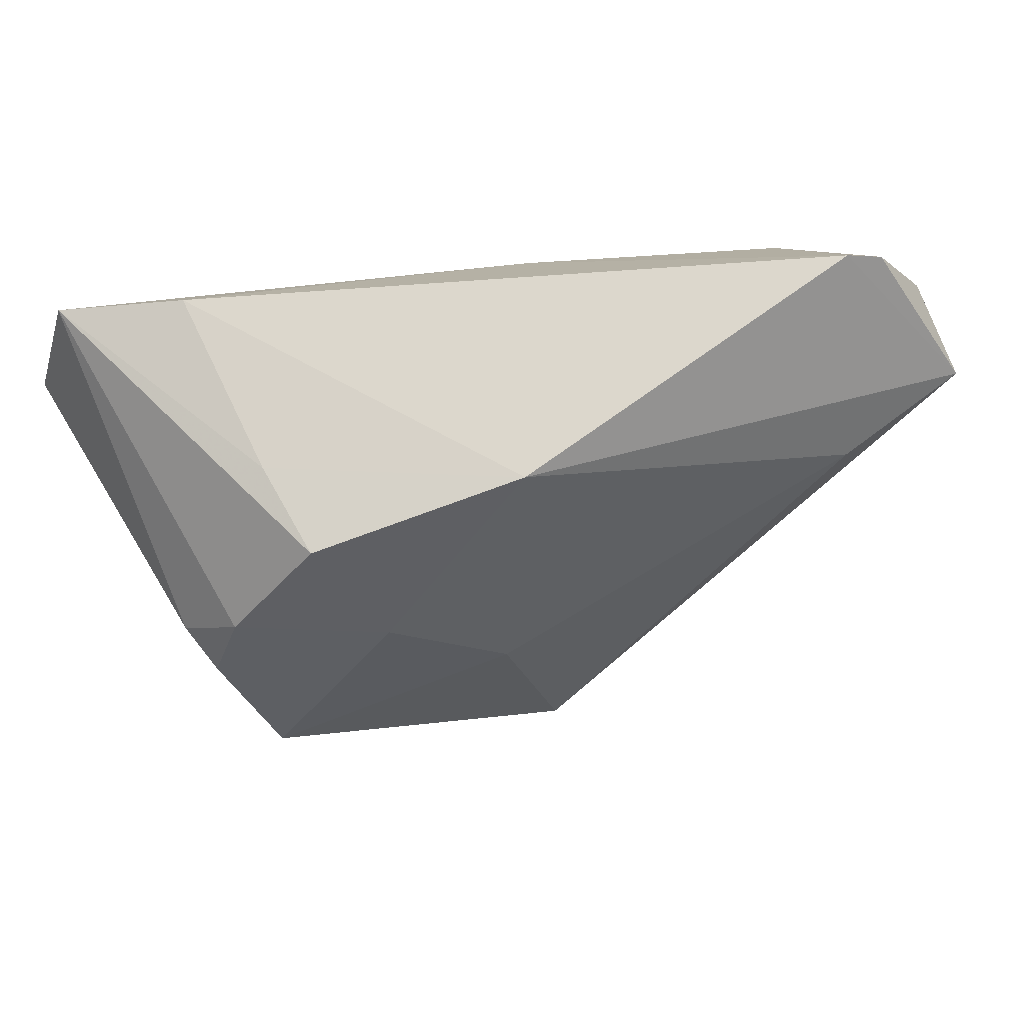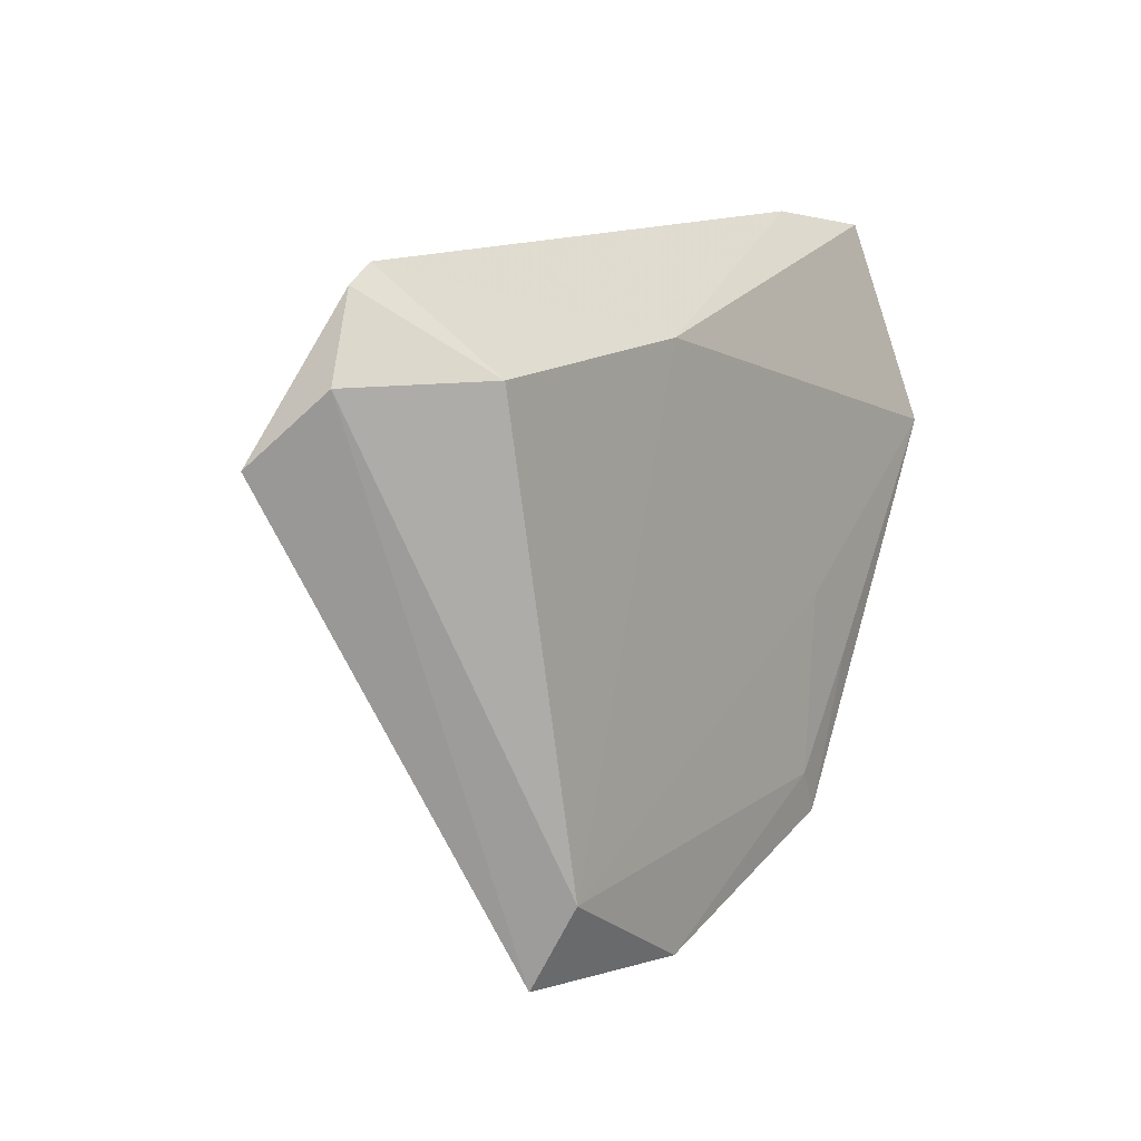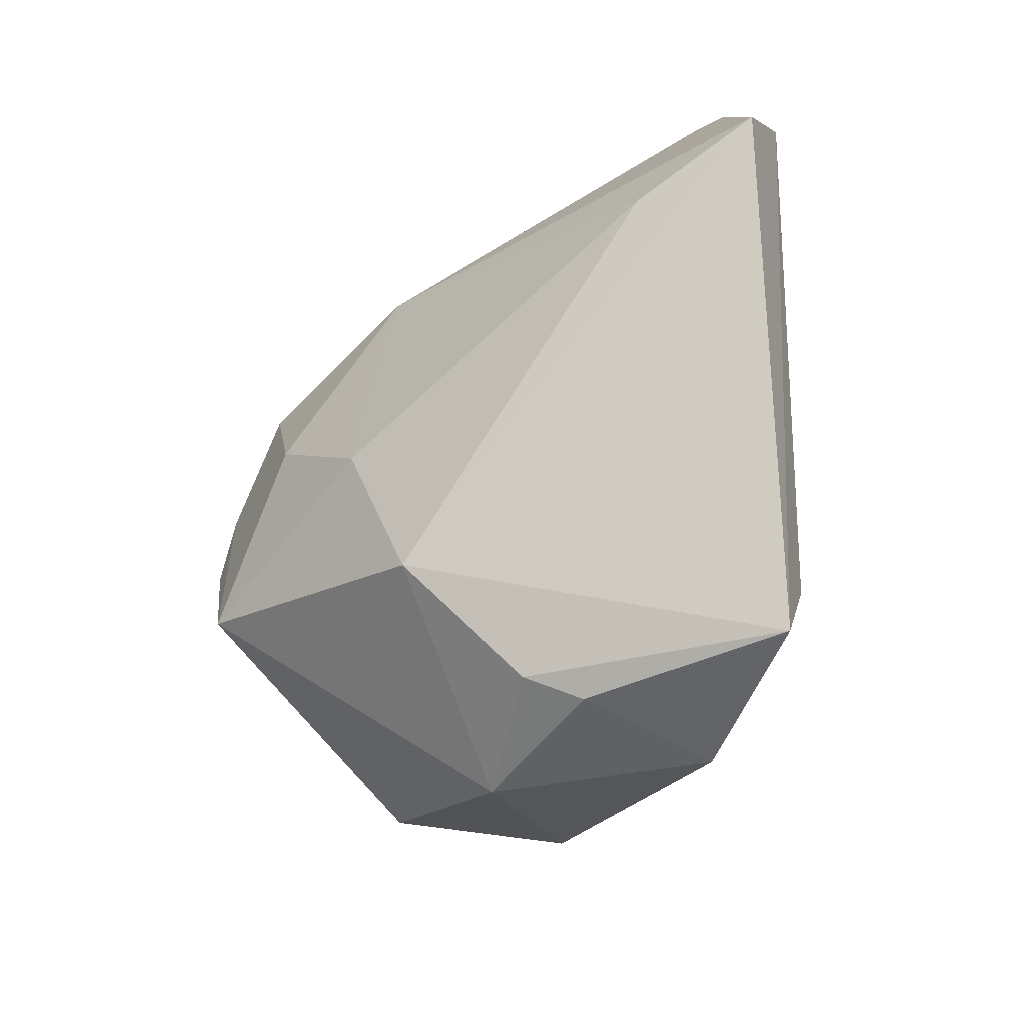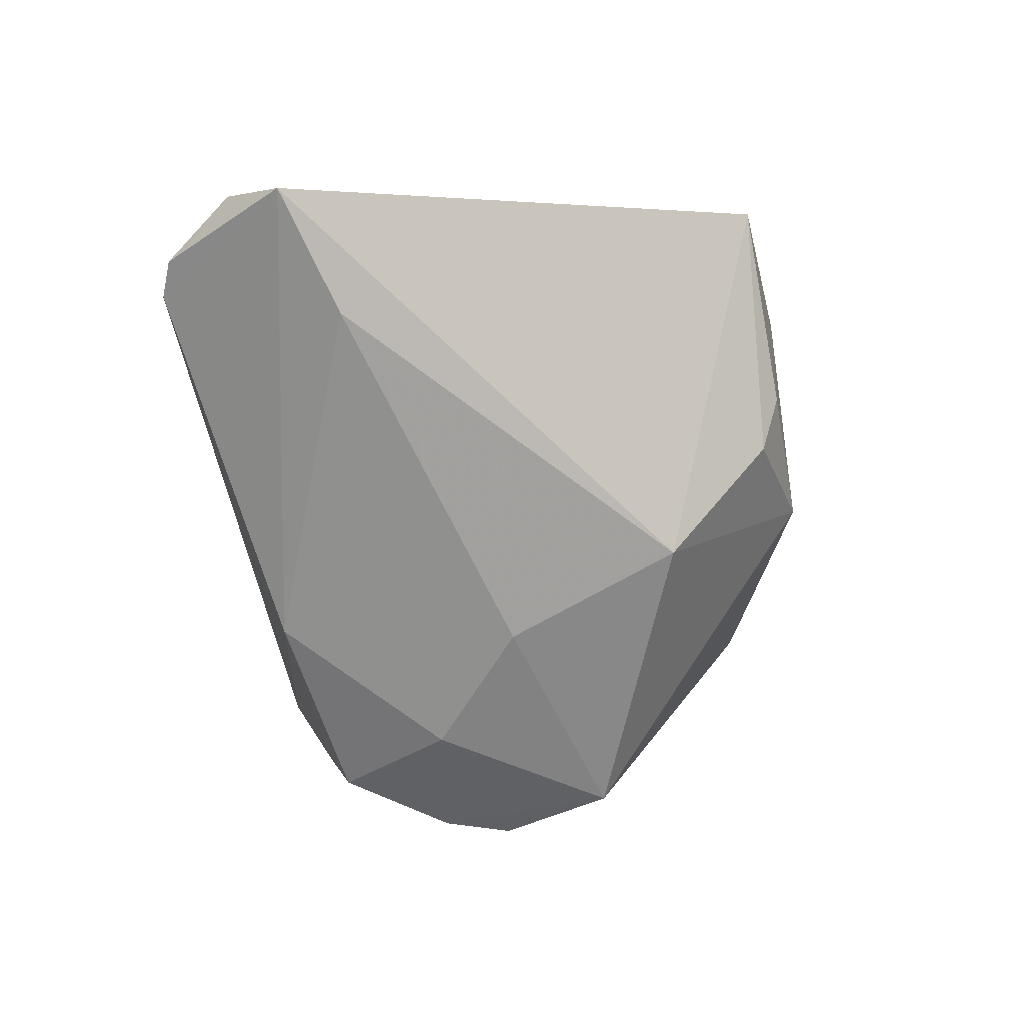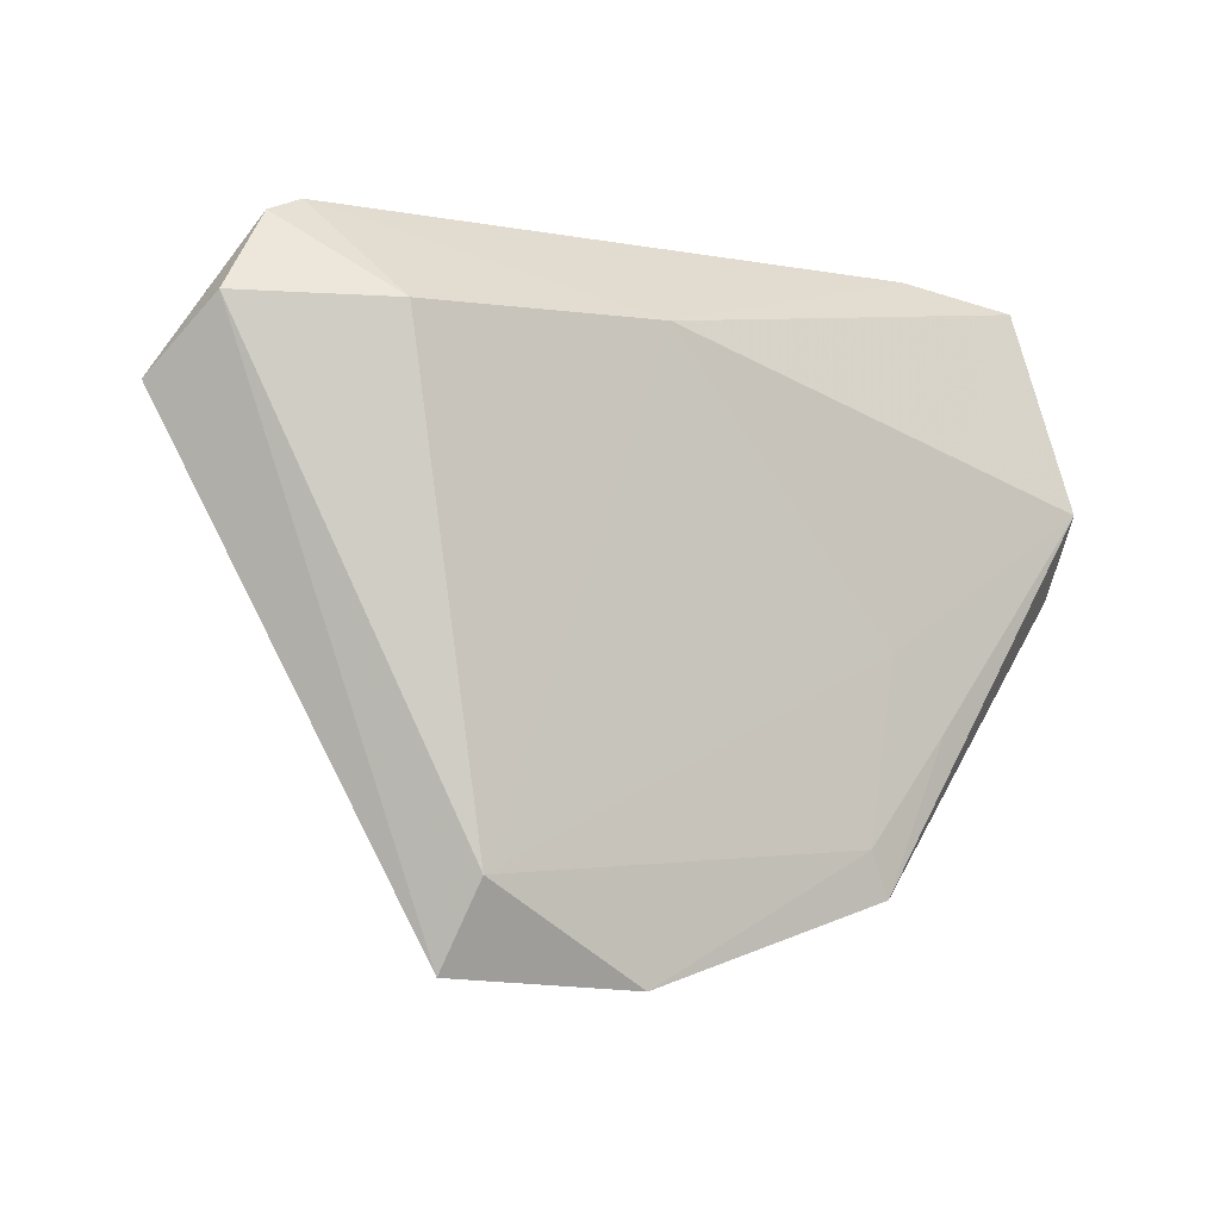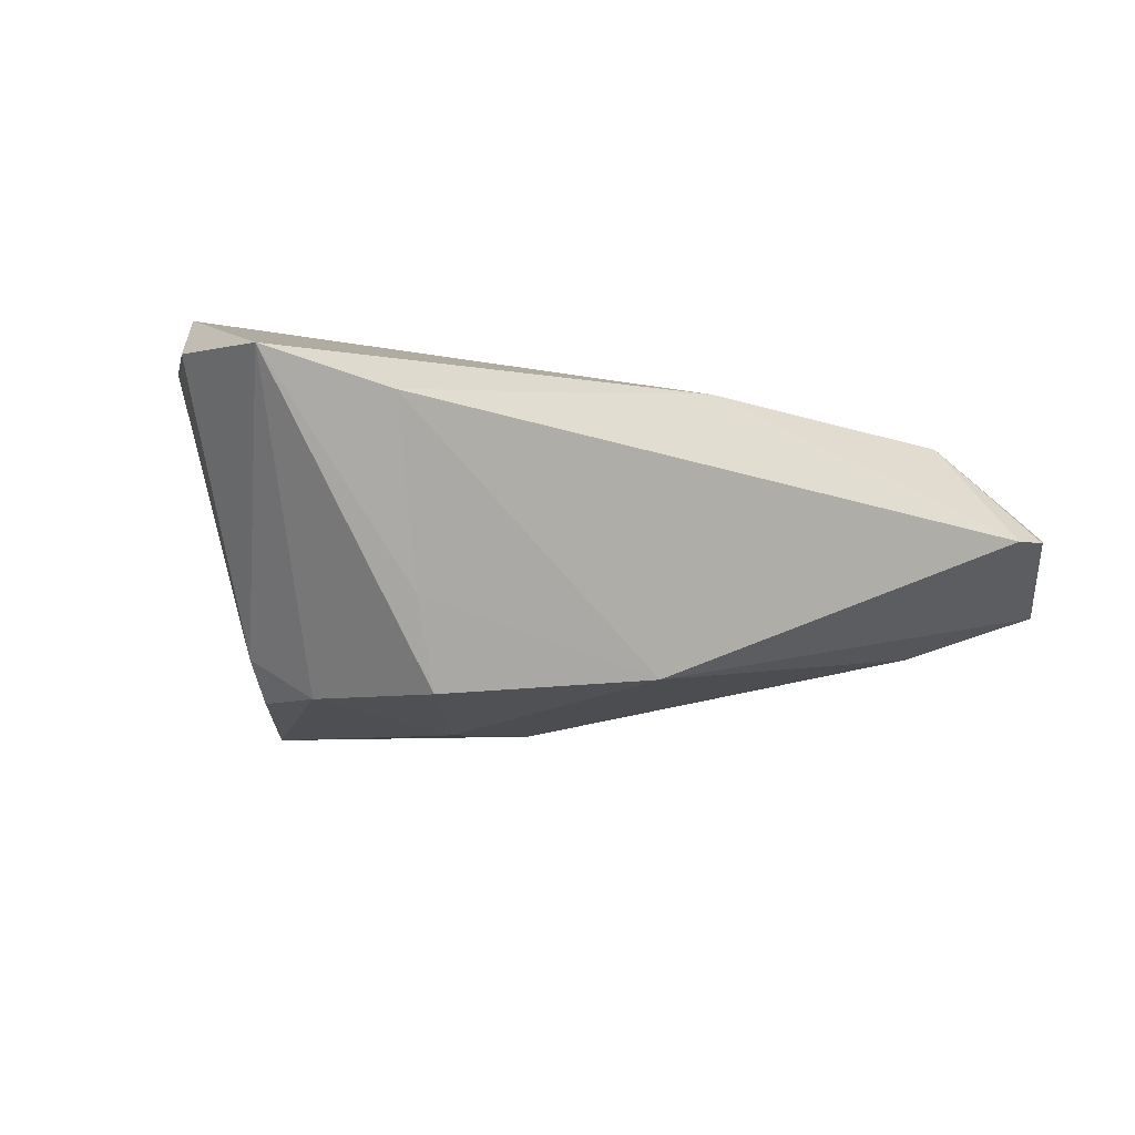
<metadata>
{"format":"obj","ext":"obj","renderer":"f3d","projection":"perspective","resolution":1024,"background":"white","views":[{"elev":53.8,"azim":167.2,"up":"+Y"},{"elev":13.1,"azim":-61.4,"up":"+Y"},{"elev":-45.4,"azim":-127.8,"up":"+Y"},{"elev":-57.1,"azim":-80.9,"up":"+Z"},{"elev":-3.9,"azim":-41.0,"up":"+Y"},{"elev":-10.0,"azim":156.3,"up":"+Z"}]}
</metadata>
<code>
v 0.001723 -0.002604 -0.02511
v 0.026 -0.01762 0.02254
v 0.0546 0.02003 0.01491
v 0.04997 -0.0008699 0.01816
v -0.04723 0.03867 -0.00256
v -0.001513 0.02995 -0.02116
v -0.04321 0.02653 0.01136
v -0.01025 0.02751 0.0151
v 0.0325 -0.01131 -0.02602
v 0.03023 -0.03306 0.004844
v 0.04209 0.007232 -0.01833
v 0.03911 0.00406 -0.0232
v 0.02542 0.02599 -0.02373
v 0.03592 0.01295 -0.02341
v 0.01718 0.01032 -0.0267
v -0.01587 -0.04404 4.872e-05
v 0.0508 0.009539 0.02215
v 0.02917 0.03026 -0.01295
v -0.01184 -0.04108 -0.006276
v -0.05211 0.03671 -0.002066
v 0.0503 0.0359 0.01273
v -0.006204 -0.02643 -0.02118
v 0.01351 -0.031 0.02254
v -0.03994 -0.04328 0.0121
v -0.01757 -0.04544 0.01931
v -0.04665 0.01287 -0.01427
v -0.03791 -0.03275 0.01717
v 0.01627 -0.03675 0.02254
v -0.05926 0.02701 0.00032
v 0.004805 -0.04486 0.001671
v 0.01876 -0.00866 0.02128
v -0.06306 0.01833 -0.008446
v 0.03495 0.03867 0.008424
f 30 9 10
f 22 9 30
f 30 10 28
f 19 22 30
f 9 22 1
f 27 7 29
f 14 13 21
f 21 11 14
f 30 28 25
f 9 1 15
f 15 14 9
f 13 14 15
f 26 22 32
f 26 1 22
f 32 29 20
f 20 29 7
f 12 11 9
f 9 14 12
f 12 14 11
f 3 11 21
f 21 17 3
f 4 28 10
f 4 17 28
f 4 3 17
f 11 3 4
f 4 10 9
f 9 11 4
f 8 7 27
f 8 17 21
f 24 25 27
f 24 29 32
f 27 29 24
f 22 19 24
f 32 22 24
f 6 15 1
f 1 26 6
f 13 15 6
f 6 26 32
f 27 25 23
f 23 25 28
f 30 25 16
f 25 24 16
f 16 19 30
f 16 24 19
f 32 20 5
f 5 6 32
f 5 20 7
f 7 8 5
f 21 13 18
f 13 6 18
f 17 8 31
f 31 8 27
f 27 23 31
f 6 5 33
f 33 18 6
f 21 18 33
f 33 8 21
f 33 5 8
f 17 31 2
f 2 31 23
f 28 17 2
f 2 23 28

</code>
